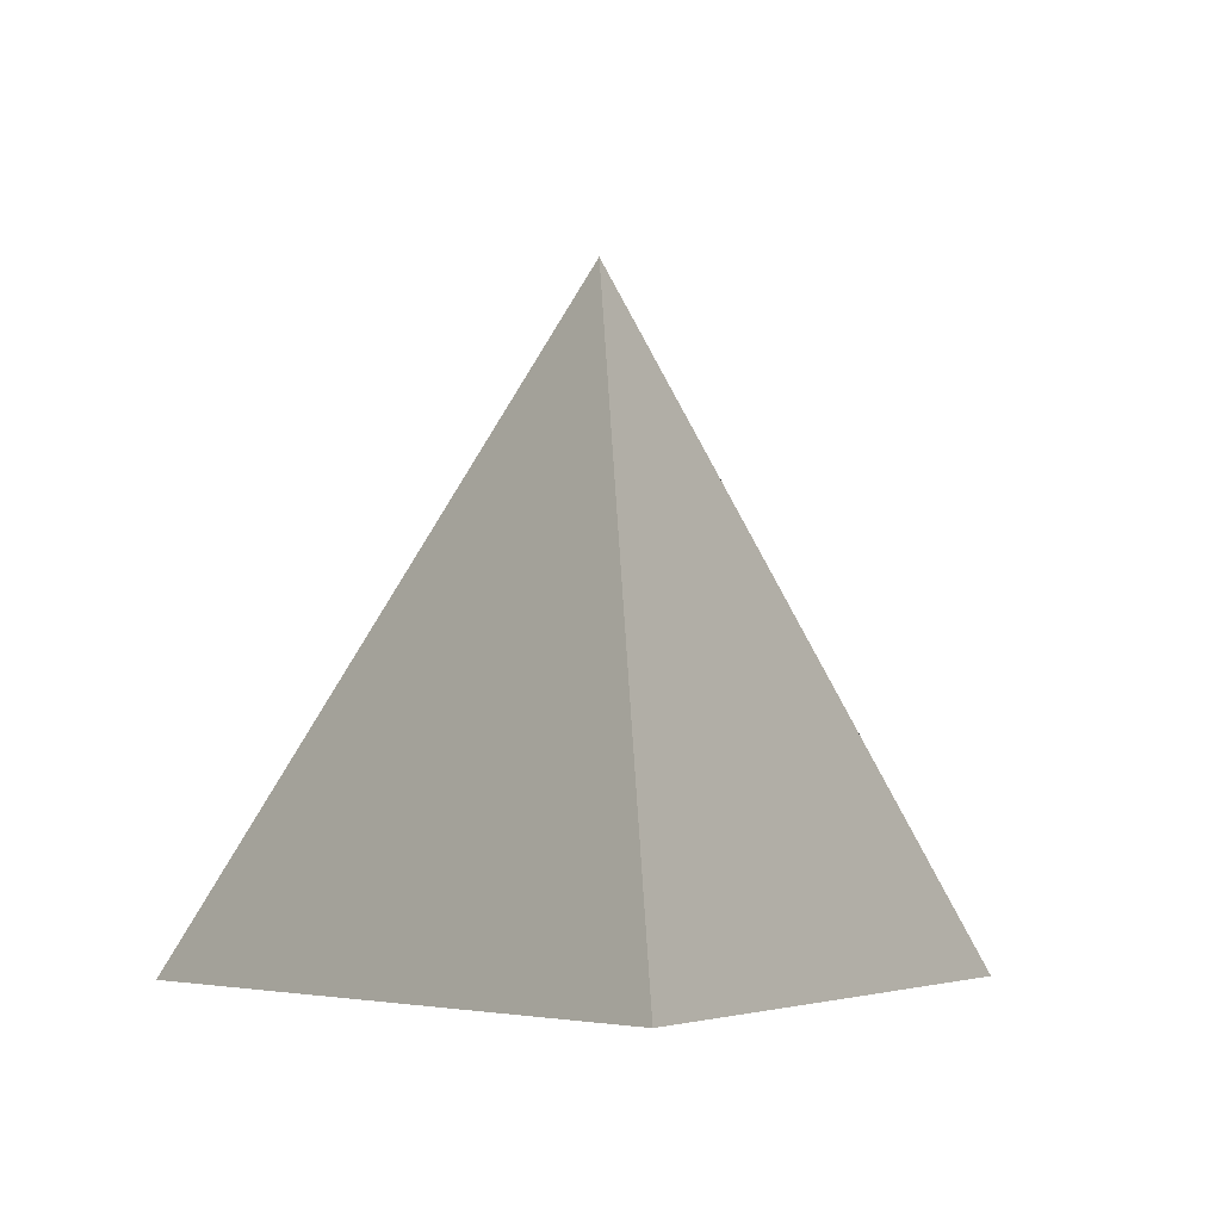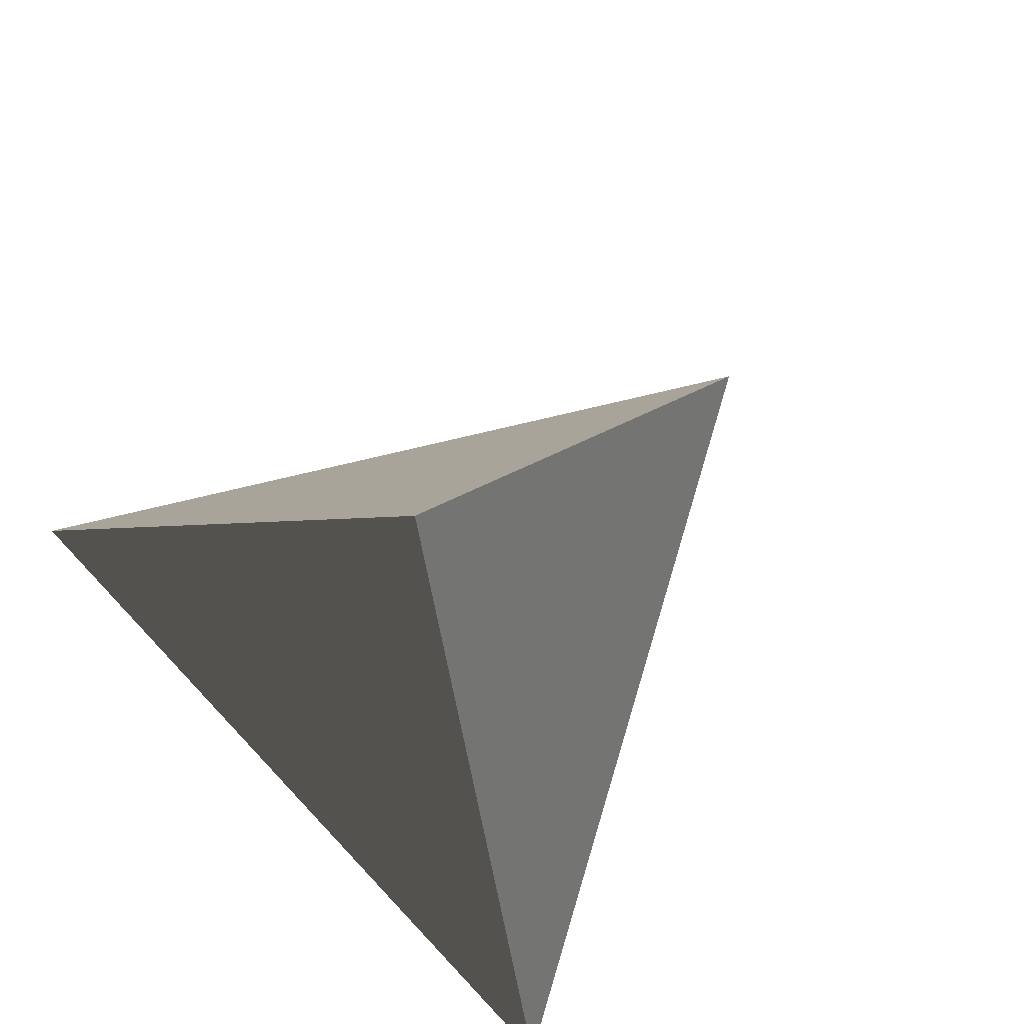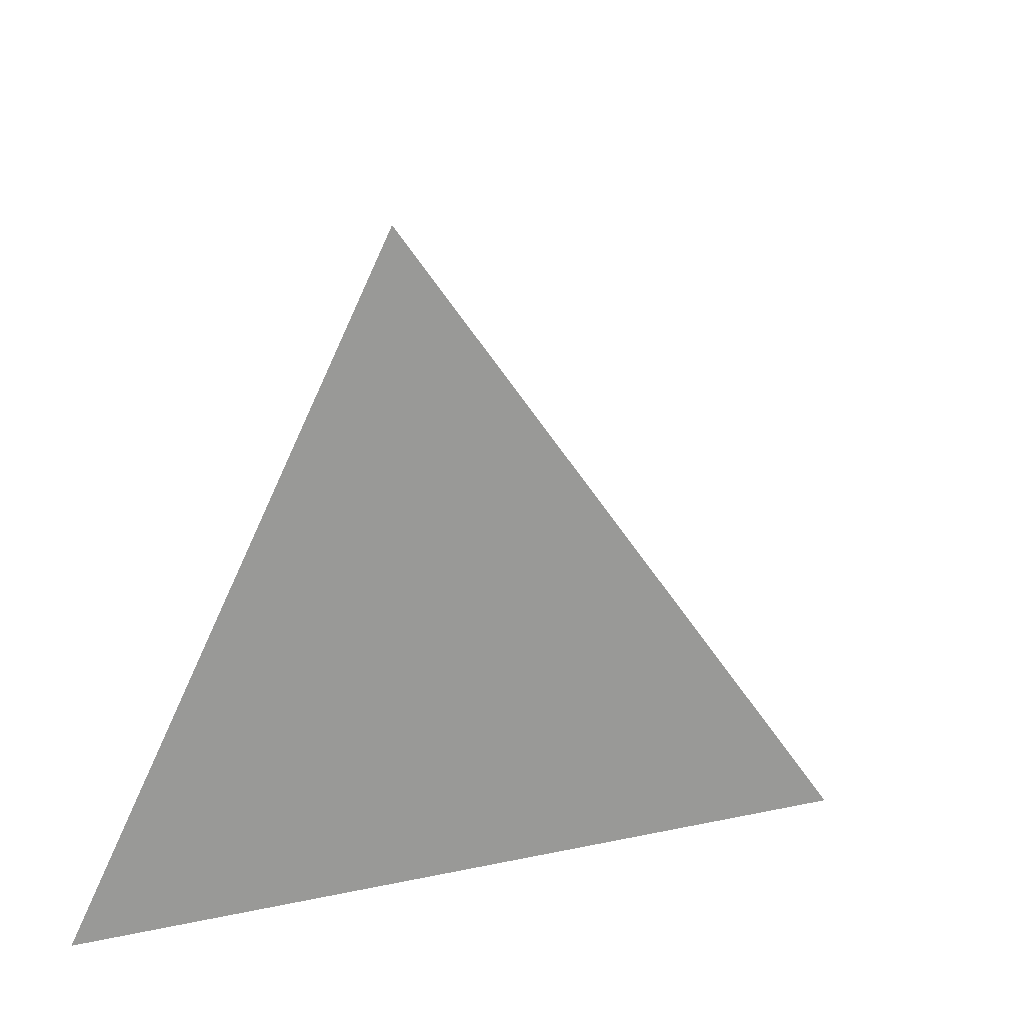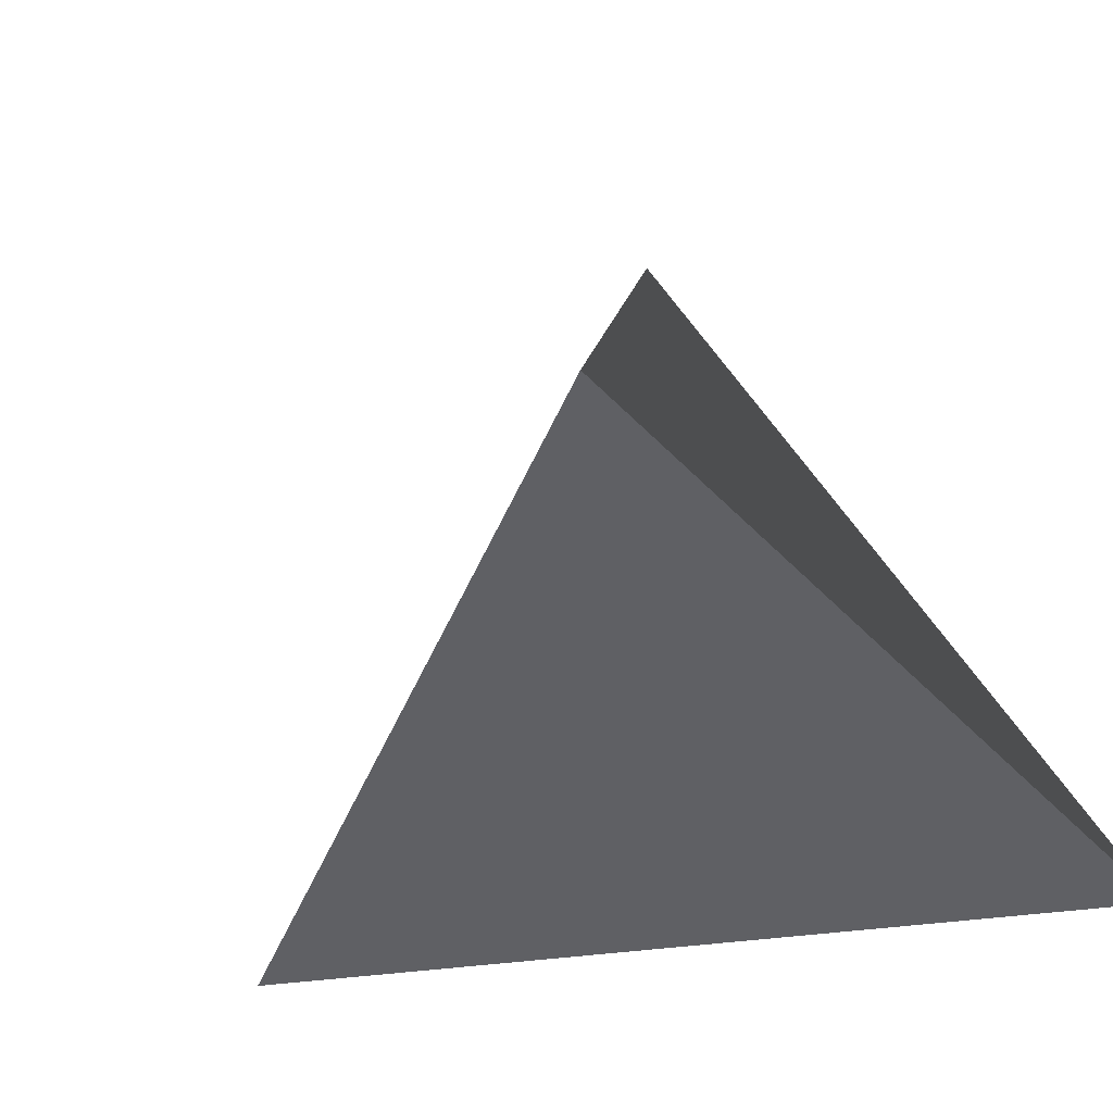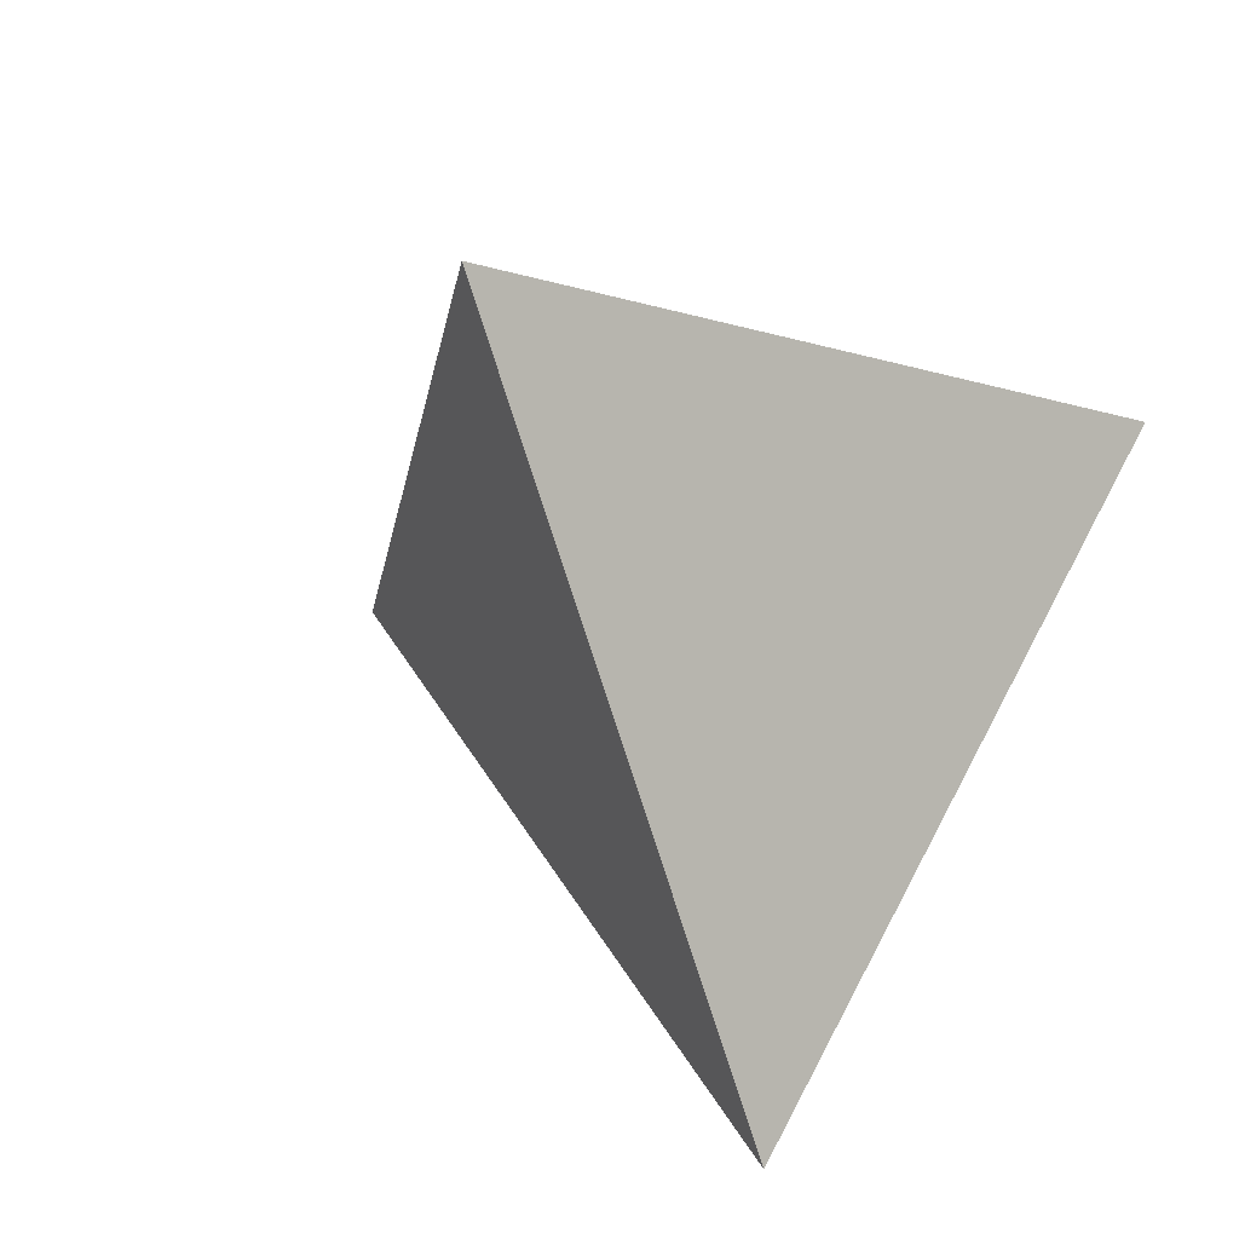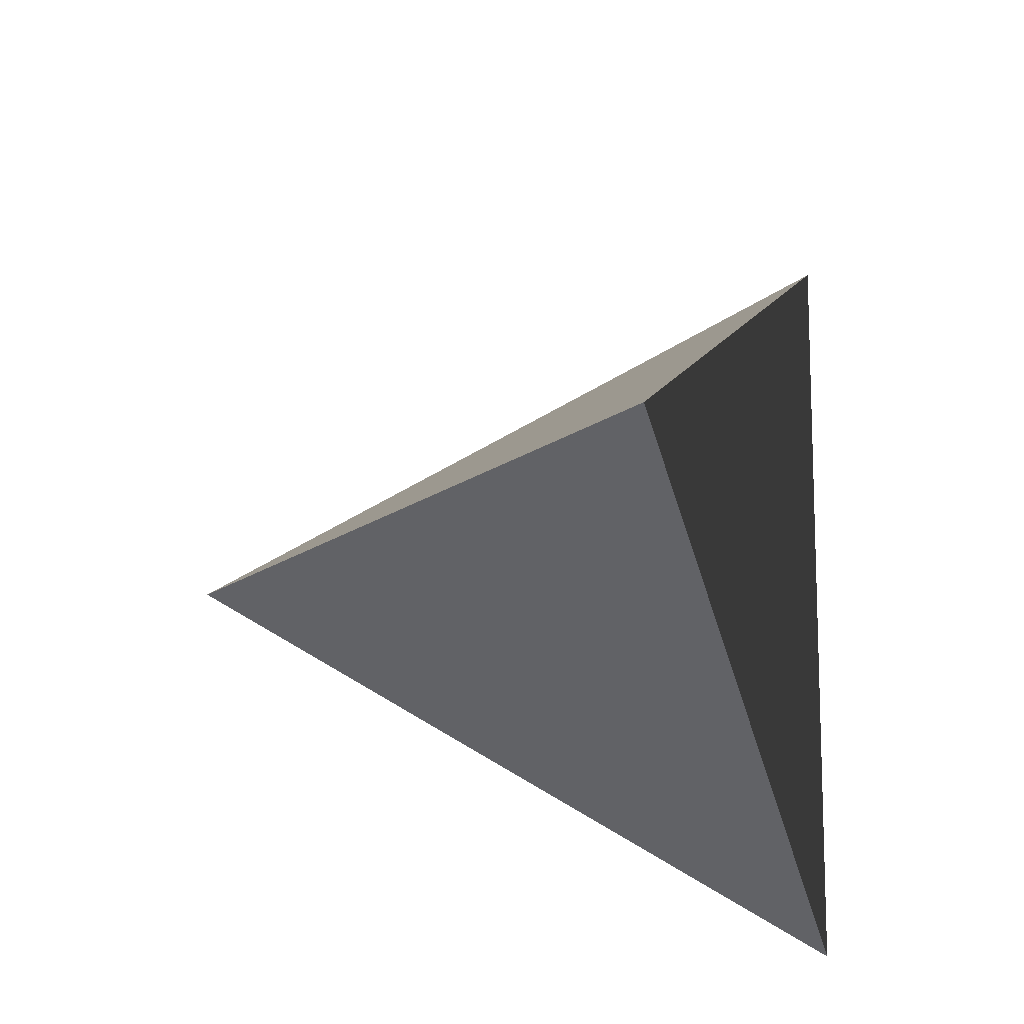
<metadata>
{"format":"obj","ext":"obj","renderer":"f3d","projection":"perspective","resolution":1024,"background":"white","views":[{"elev":-4.4,"azim":175.0,"up":"+Y"},{"elev":76.9,"azim":46.7,"up":"+Y"},{"elev":41.3,"azim":105.9,"up":"+Y"},{"elev":-43.6,"azim":-50.9,"up":"+Y"},{"elev":-36.8,"azim":-158.3,"up":"+Z"},{"elev":72.6,"azim":-89.4,"up":"+Y"}]}
</metadata>
<code>
v 0 -100.5 -142.5
v 123.4 -100.5 71.25
v 0 100.5 0
v -123.4 -100.5 71.25
v 0 -100.5 -142.5
v 0 -100.5 -142.5
v 123.4 -100.5 71.25
v 123.4 -100.5 71.25
v 0 100.5 0
v 0 100.5 0
v -123.4 -100.5 71.25
v -123.4 -100.5 71.25
f 7 3 4
f 1 9 2
f 11 10 5
f 6 8 12

</code>
